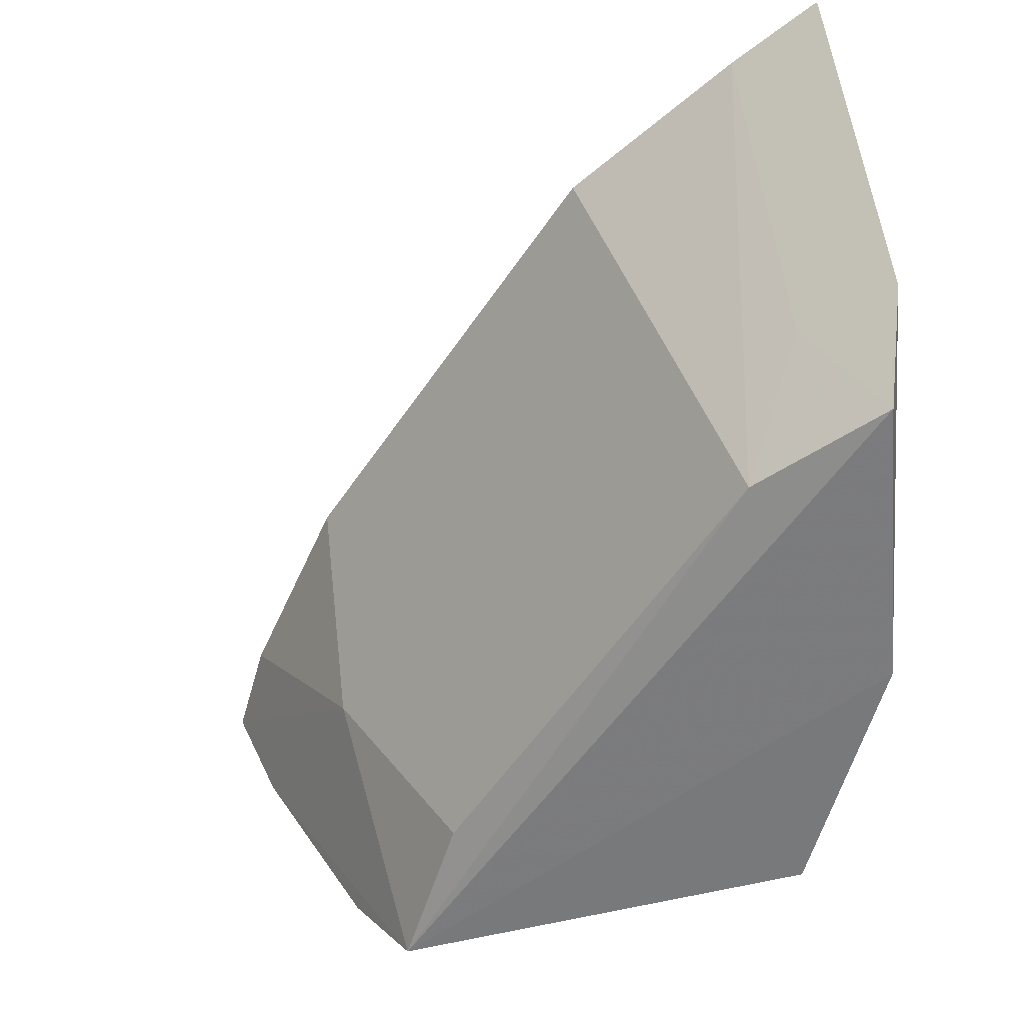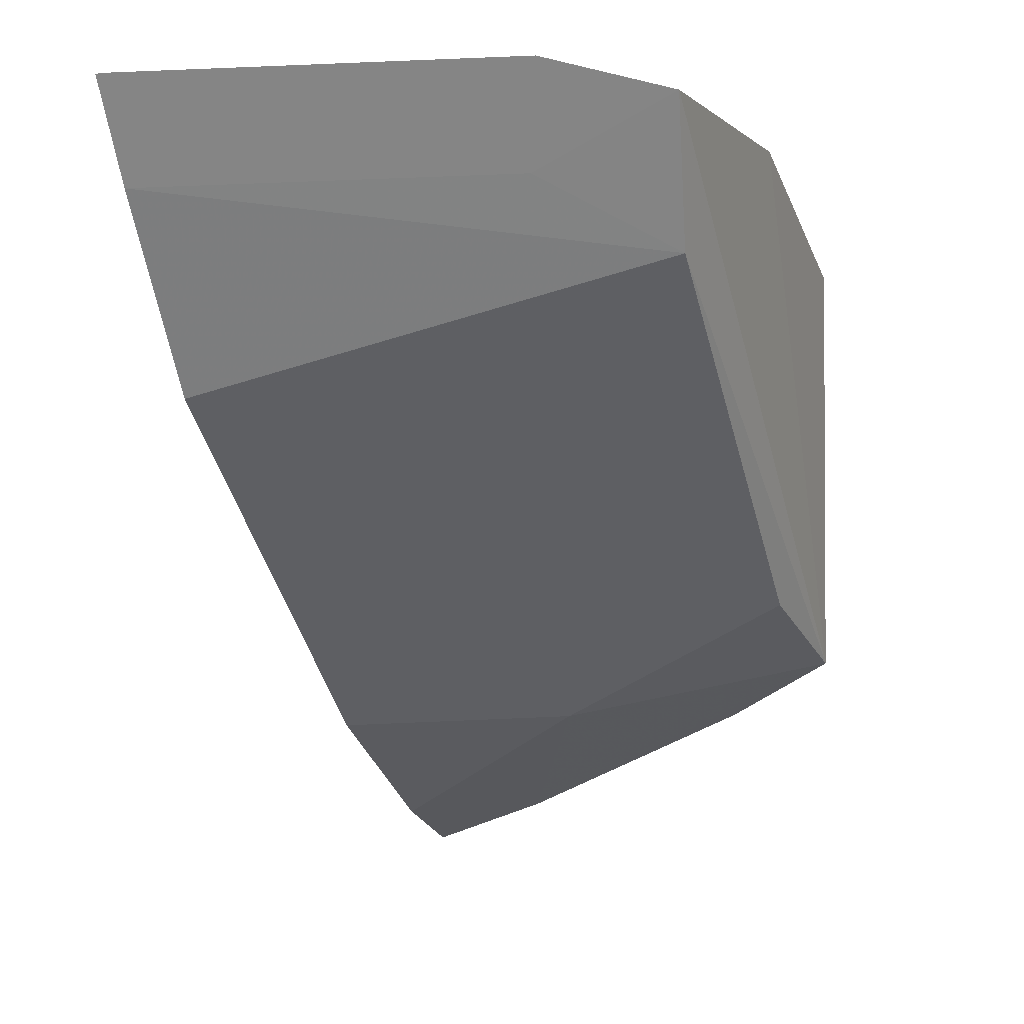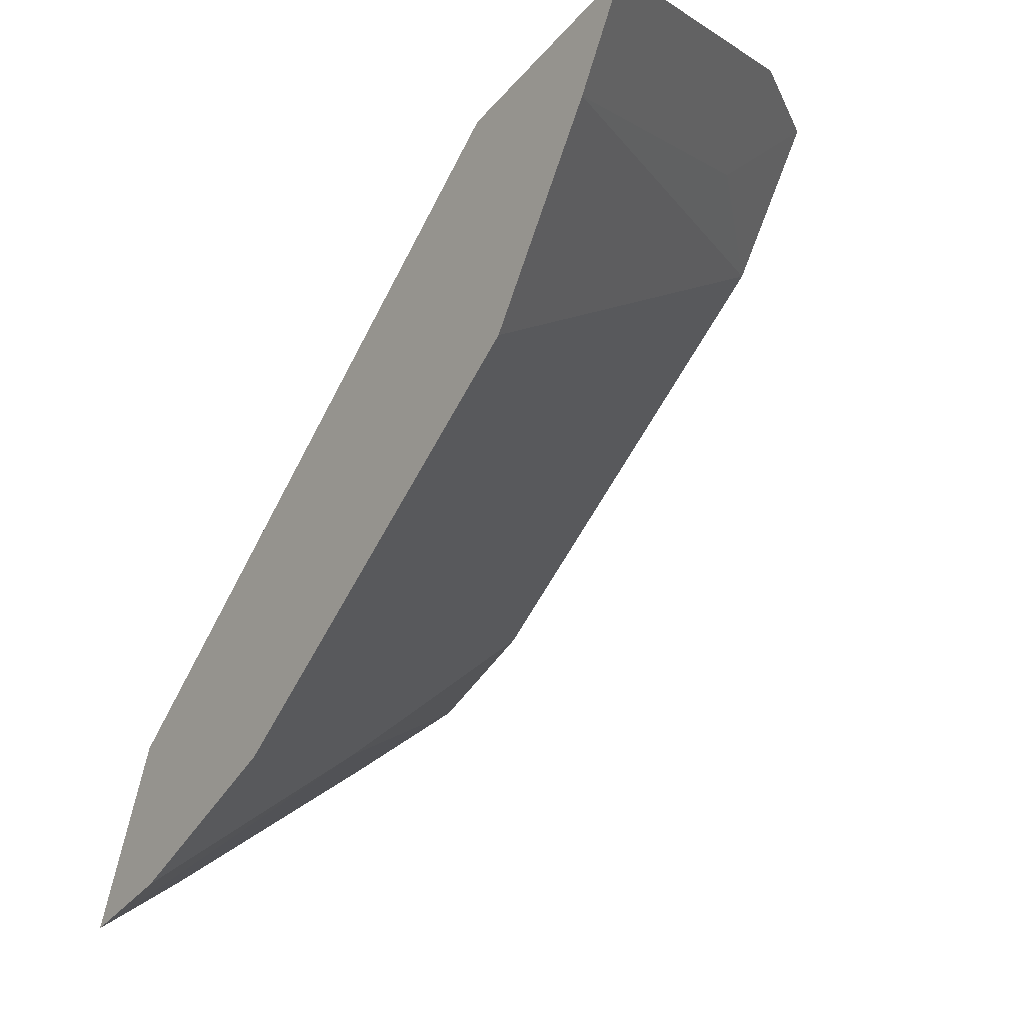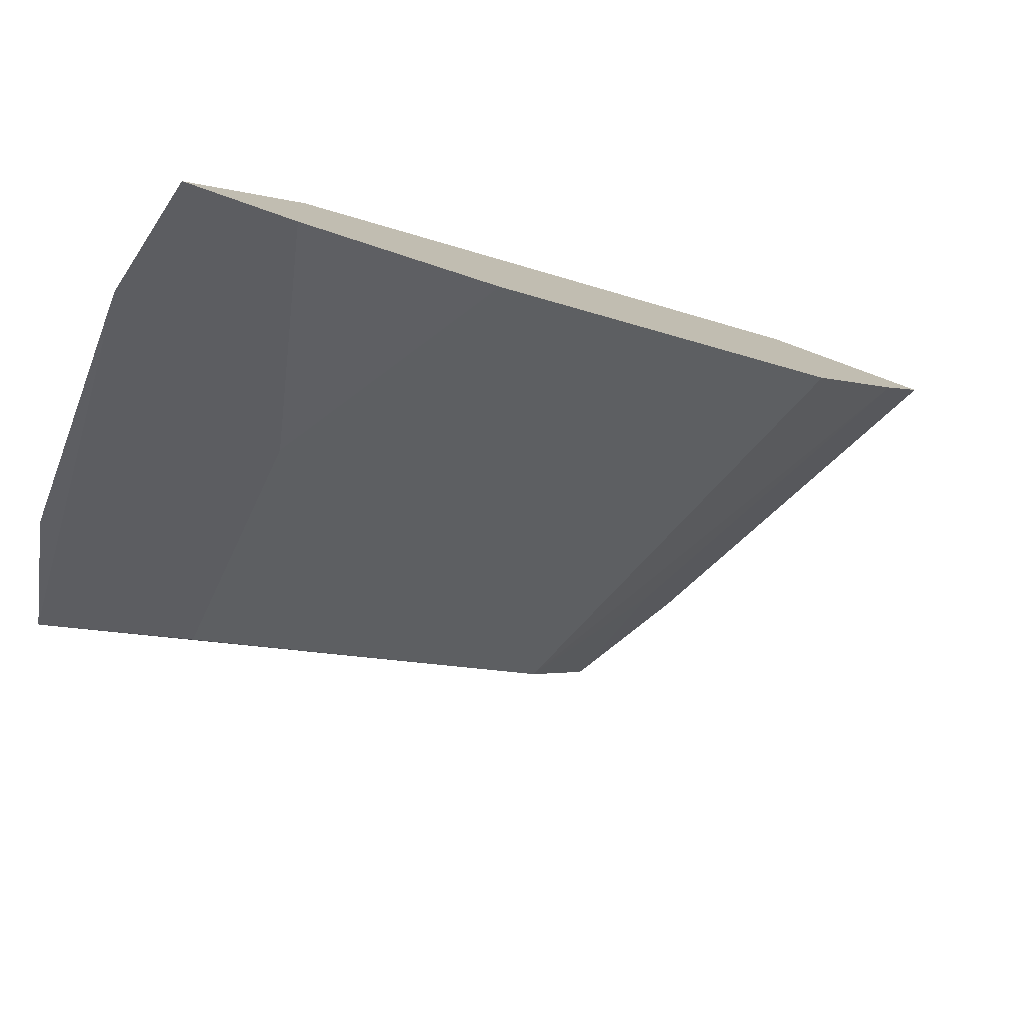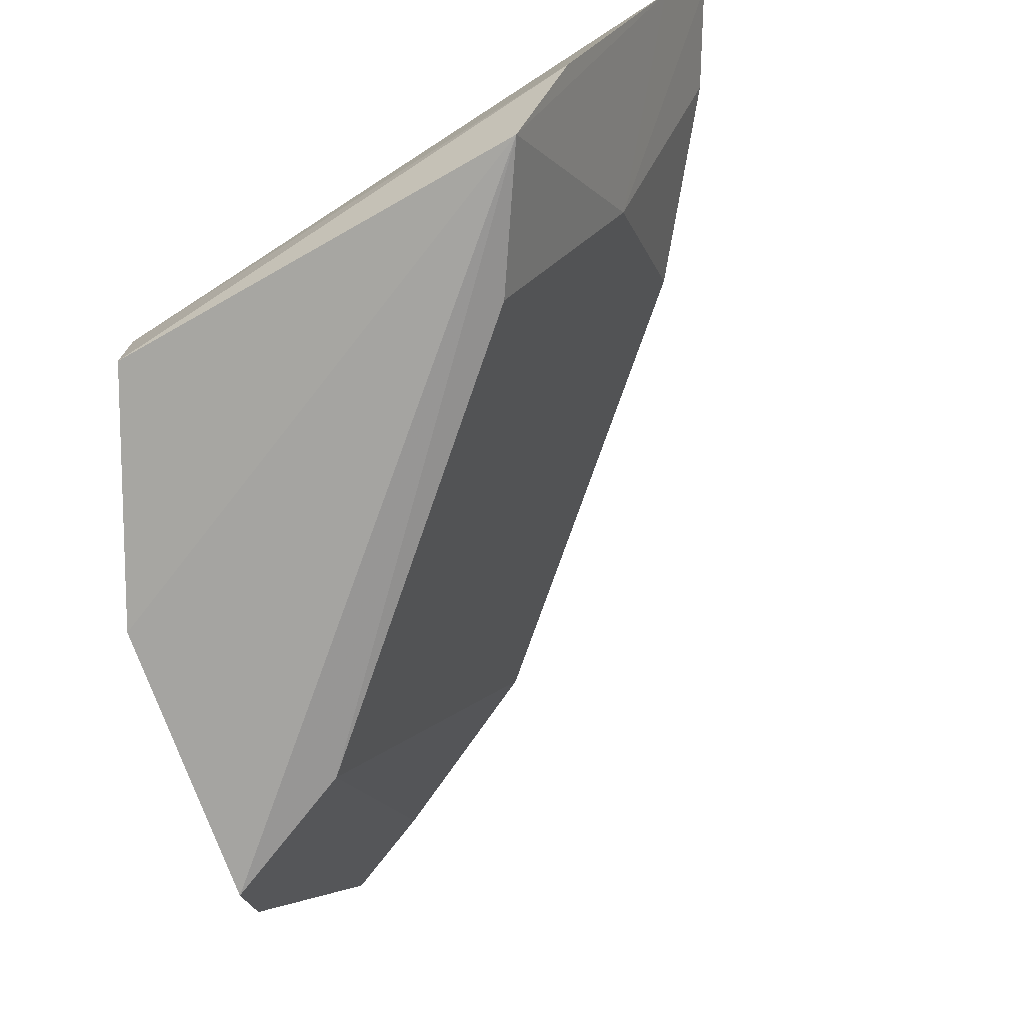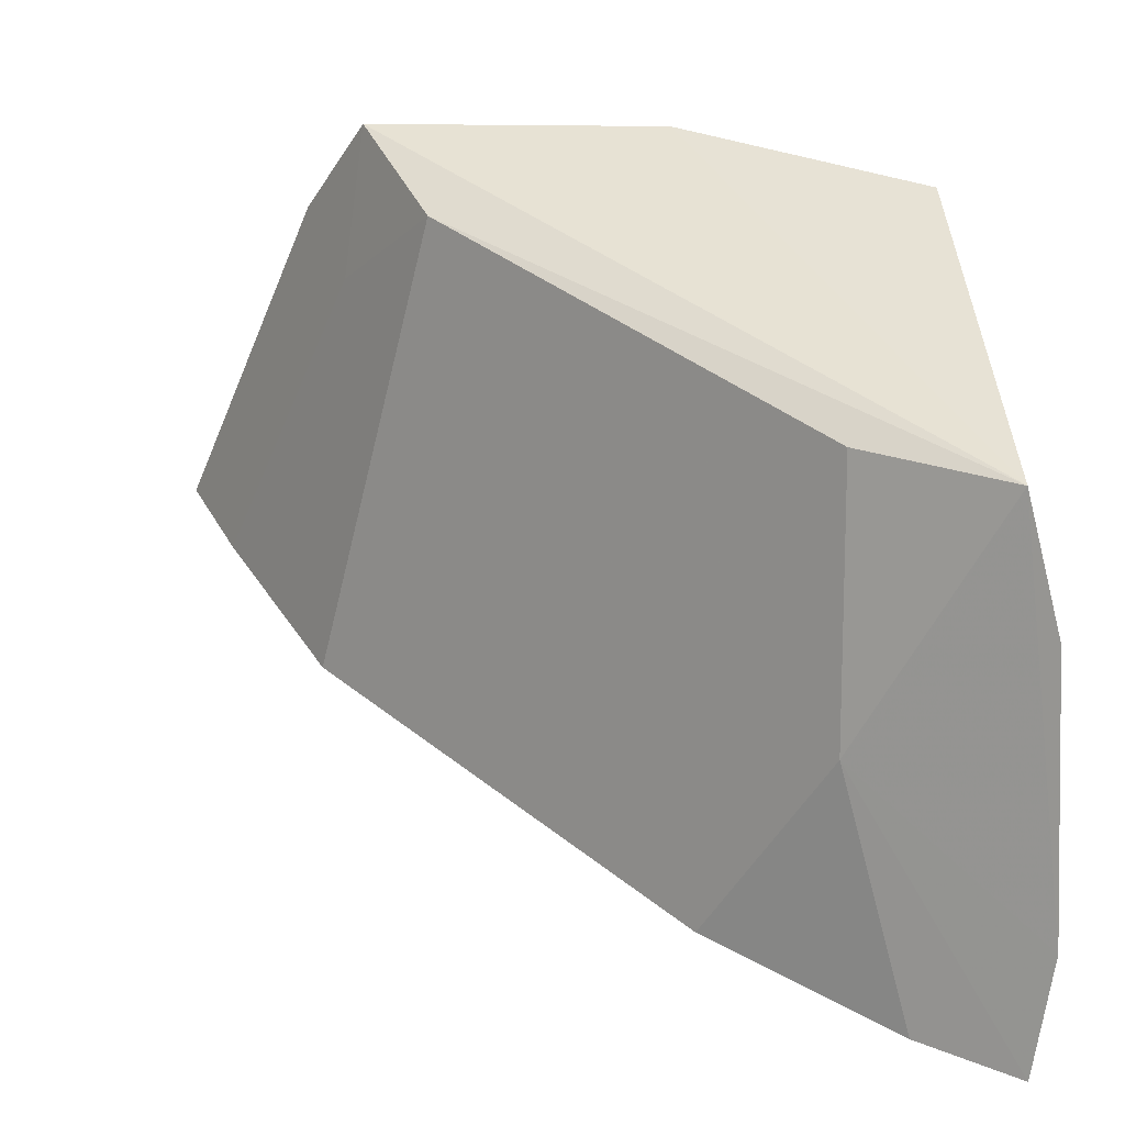
<metadata>
{"format":"obj","ext":"obj","renderer":"f3d","projection":"perspective","resolution":1024,"background":"white","views":[{"elev":-57.7,"azim":101.1,"up":"+Z"},{"elev":3.9,"azim":110.6,"up":"+Y"},{"elev":-6.3,"azim":49.1,"up":"+Y"},{"elev":-77.5,"azim":-22.9,"up":"+Y"},{"elev":-74.0,"azim":-64.2,"up":"+Z"},{"elev":-48.6,"azim":-177.6,"up":"+Y"}]}
</metadata>
<code>
v 0.3672 -0.2316 0.02666
v 0.4671 -0.1281 0.02666
v 0.3712 -0.1485 -0.02069
v 0.4668 -0.128 0.02603
v 0.4473 -0.164 0.02666
v 0.4015 -0.1333 -0.02069
v 0.4437 -0.1394 0.02666
v 0.4304 -0.1471 -0.02959
v 0.3785 -0.2082 0.02666
v 0.4421 -0.1383 -0.01485
v 0.4609 -0.1402 0.02666
v 0.3863 -0.209 -7.641e-05
v 0.3712 -0.1485 -0.03199
v 0.4389 -0.1292 -0.03131
v 0.4019 -0.2095 0.02666
v 0.3677 -0.2024 -0.03189
v 0.4473 -0.1258 -0.01732
v 0.4015 -0.1333 -0.03199
v 0.3792 -0.2254 0.02666
v 0.3849 -0.1925 -0.02959
v 0.3644 -0.2109 -0.01781
v 0.3644 -0.226 0.01253
f 6 2 4
f 7 6 3
f 7 2 6
f 9 7 3
f 9 3 1
f 9 5 7
f 11 5 8
f 11 7 5
f 11 2 7
f 11 8 10
f 13 3 6
f 14 10 8
f 14 11 10
f 14 4 2
f 14 2 11
f 15 12 5
f 15 5 9
f 16 14 8
f 17 6 4
f 17 4 14
f 18 13 6
f 18 17 14
f 18 6 17
f 18 16 13
f 18 14 16
f 19 1 12
f 19 12 15
f 19 15 9
f 19 9 1
f 20 16 8
f 20 12 16
f 20 8 5
f 20 5 12
f 21 3 13
f 21 13 16
f 22 21 16
f 22 1 3
f 22 3 21
f 22 16 12
f 22 12 1

</code>
